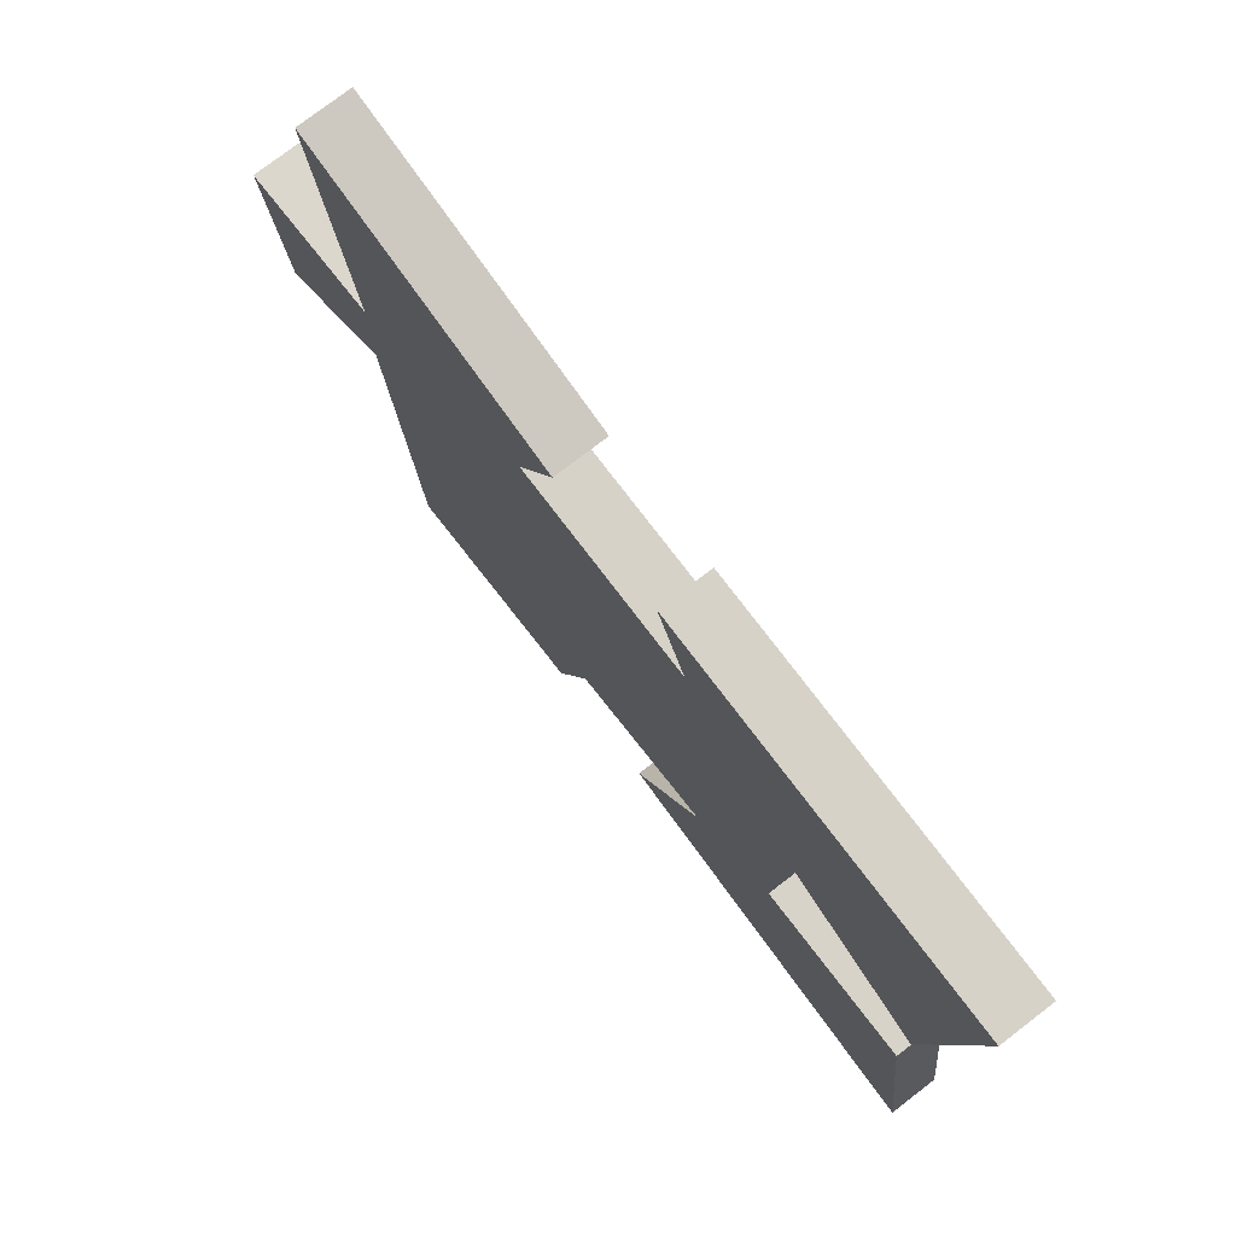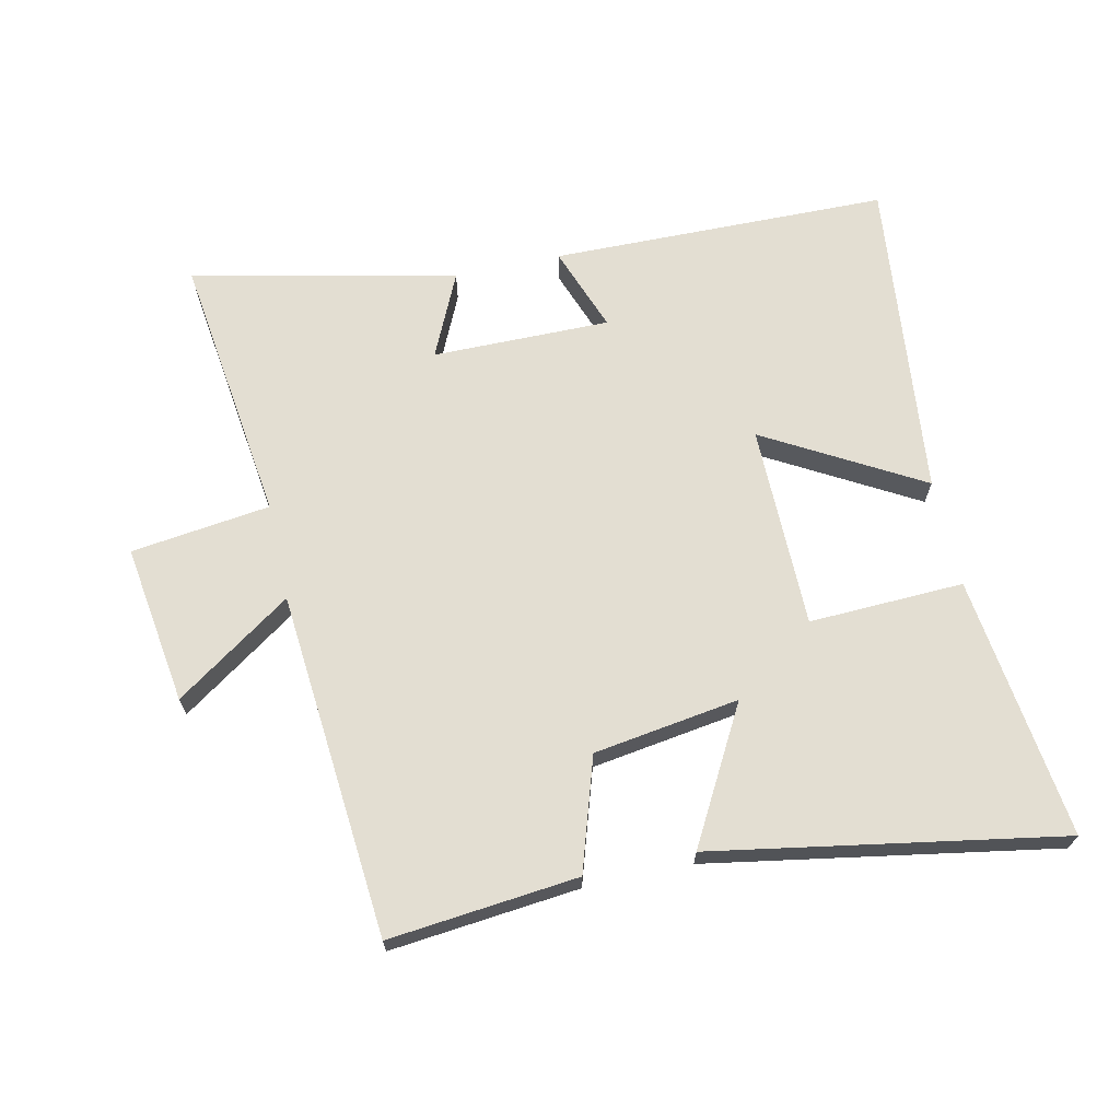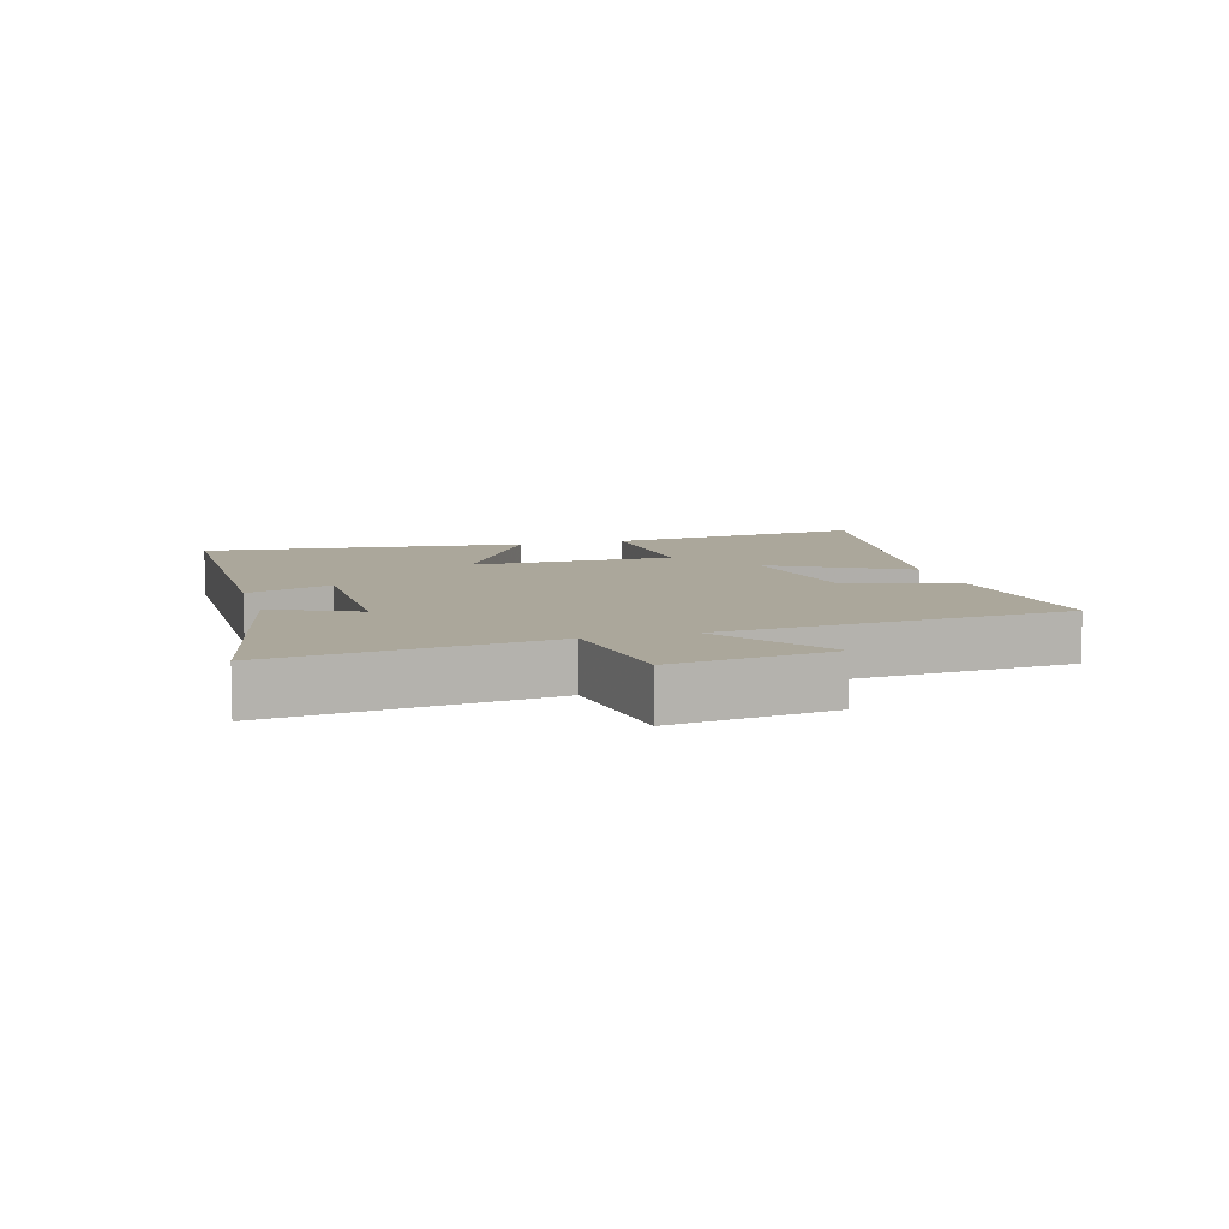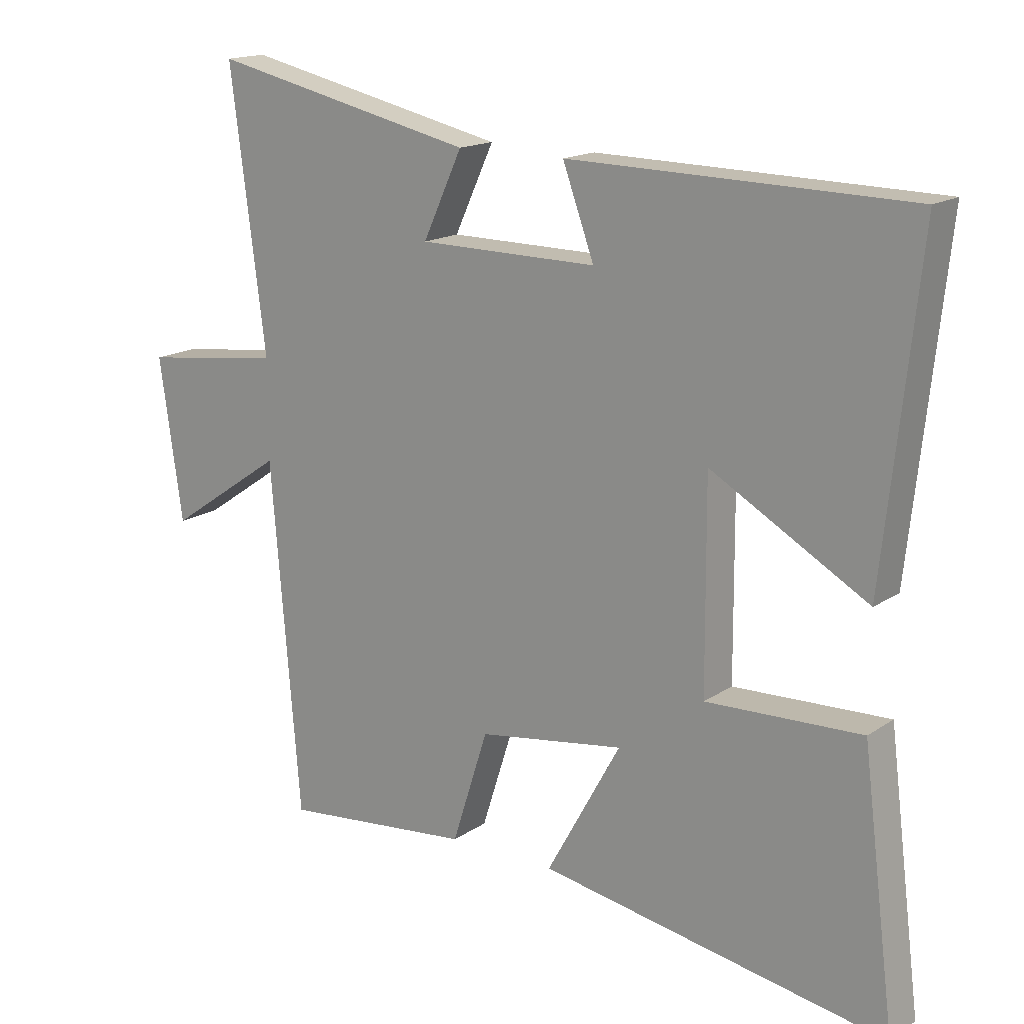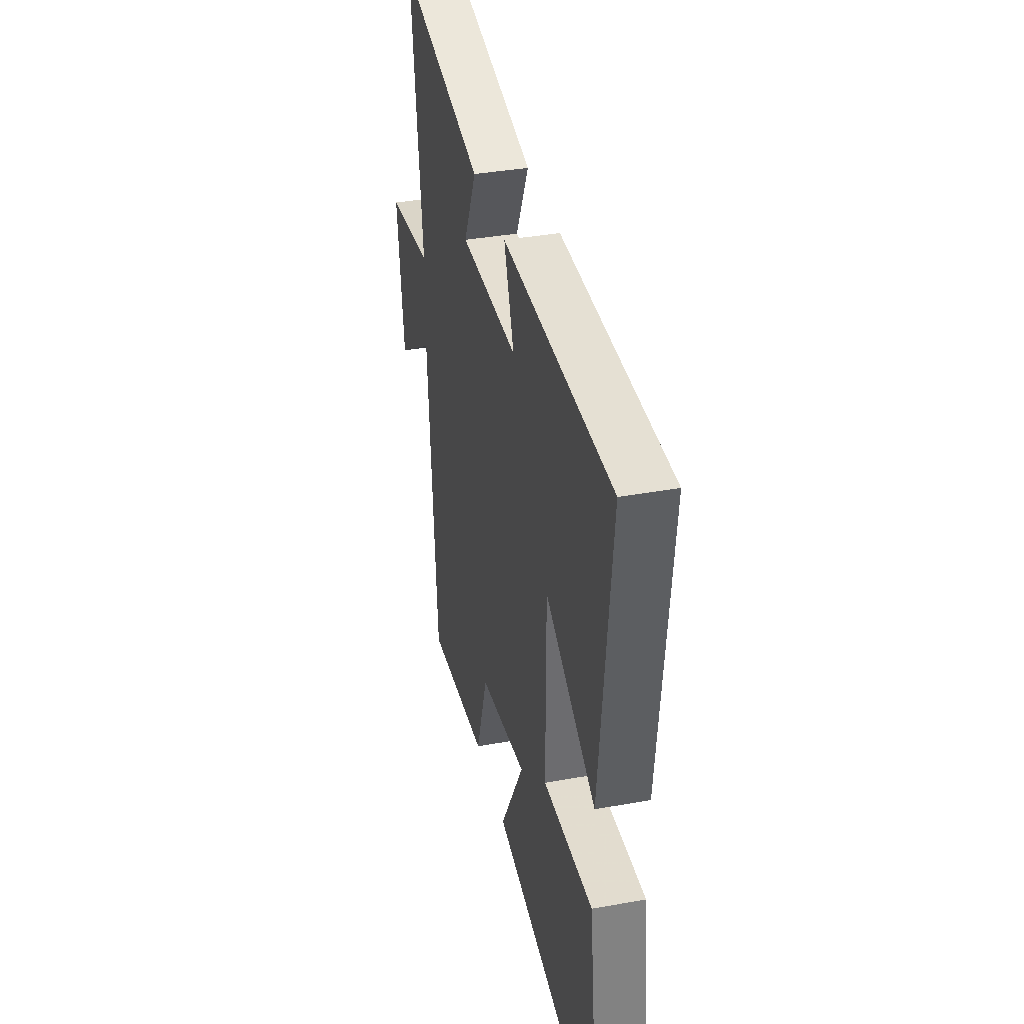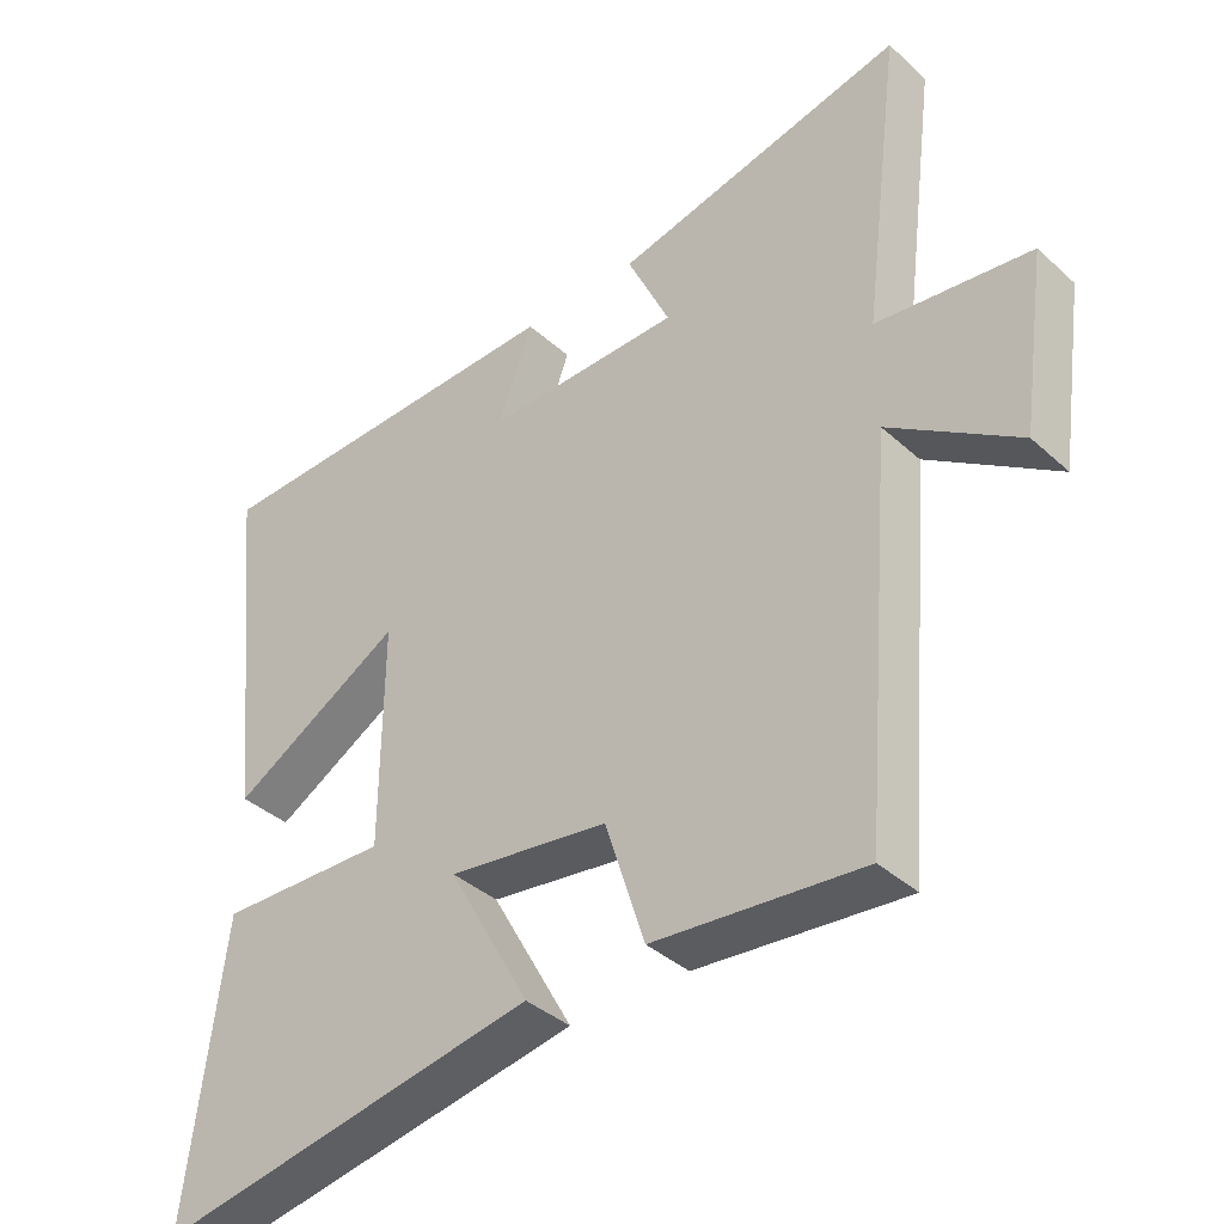
<metadata>
{"format":"obj","ext":"obj","renderer":"f3d","projection":"perspective","resolution":1024,"background":"white","views":[{"elev":77.1,"azim":-127.4,"up":"+Z"},{"elev":67.7,"azim":167.6,"up":"+Y"},{"elev":8.1,"azim":73.7,"up":"+Y"},{"elev":16.3,"azim":-143.3,"up":"+Z"},{"elev":37.0,"azim":-103.2,"up":"+Z"},{"elev":-38.5,"azim":41.5,"up":"+Z"}]}
</metadata>
<code>
v 0.455 0.07 -0.53
v 0.159 0.07 -0.5
v 0.103 0.07 -0.324
v -0.125 0.07 -0.29
v -0.009 0.07 -0.5
v -0.552 0.07 -0.595
v -0.5 0.07 -0.184
v -0.258 0.07 -0.193
v -0.256 0.07 0.125
v -0.5 0.07 -0.014
v -0.554 0.07 0.491
v -0.026 0.07 0.5
v -0.075 0.07 0.366
v 0.203 0.07 0.368
v 0.142 0.07 0.5
v 0.555 0.07 0.592
v 0.5 0.07 0.166
v 0.718 0.07 0.138
v 0.682 0.07 -0.112
v 0.5 0.07 0.012
v 0.455 0 -0.53
v 0.159 0 -0.5
v 0.103 0 -0.324
v -0.125 0 -0.29
v -0.009 0 -0.5
v -0.552 0 -0.595
v -0.5 0 -0.184
v -0.258 0 -0.193
v -0.256 0 0.125
v -0.5 0 -0.014
v -0.554 0 0.491
v -0.026 0 0.5
v -0.075 0 0.366
v 0.203 0 0.368
v 0.142 0 0.5
v 0.555 0 0.592
v 0.5 0 0.166
v 0.718 0 0.138
v 0.682 0 -0.112
v 0.5 0 0.012
f 17 18 19 20
f 1 2 3
f 20 1 3
f 17 20 3
f 14 15 16 17
f 17 3 4
f 14 17 4
f 13 14 4
f 11 12 13
f 10 11 13
f 9 10 13
f 8 9 13 4
f 6 7 8
f 5 6 8
f 4 5 8
f 40 39 38 37
f 23 22 21
f 23 21 40
f 23 40 37
f 37 36 35 34
f 24 23 37
f 24 37 34
f 24 34 33
f 33 32 31
f 33 31 30
f 33 30 29
f 24 33 29 28
f 28 27 26
f 28 26 25
f 28 25 24
f 1 21 22 2
f 2 22 23 3
f 3 23 24 4
f 4 24 25 5
f 5 25 26 6
f 6 26 27 7
f 7 27 28 8
f 8 28 29 9
f 9 29 30 10
f 10 30 31 11
f 11 31 32 12
f 12 32 33 13
f 13 33 34 14
f 14 34 35 15
f 15 35 36 16
f 16 36 37 17
f 17 37 38 18
f 18 38 39 19
f 19 39 40 20
f 20 40 21 1

</code>
